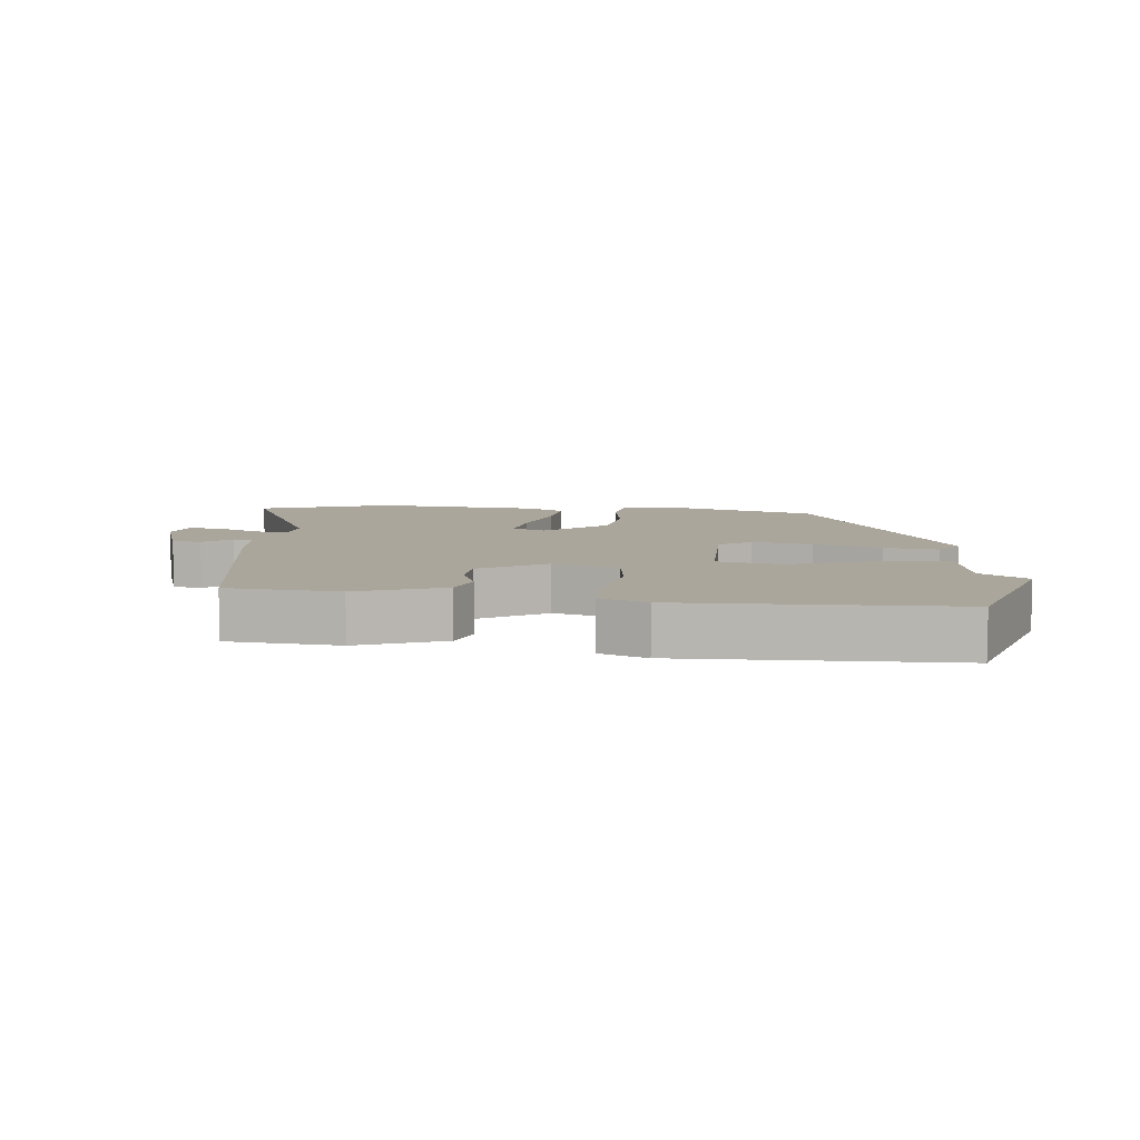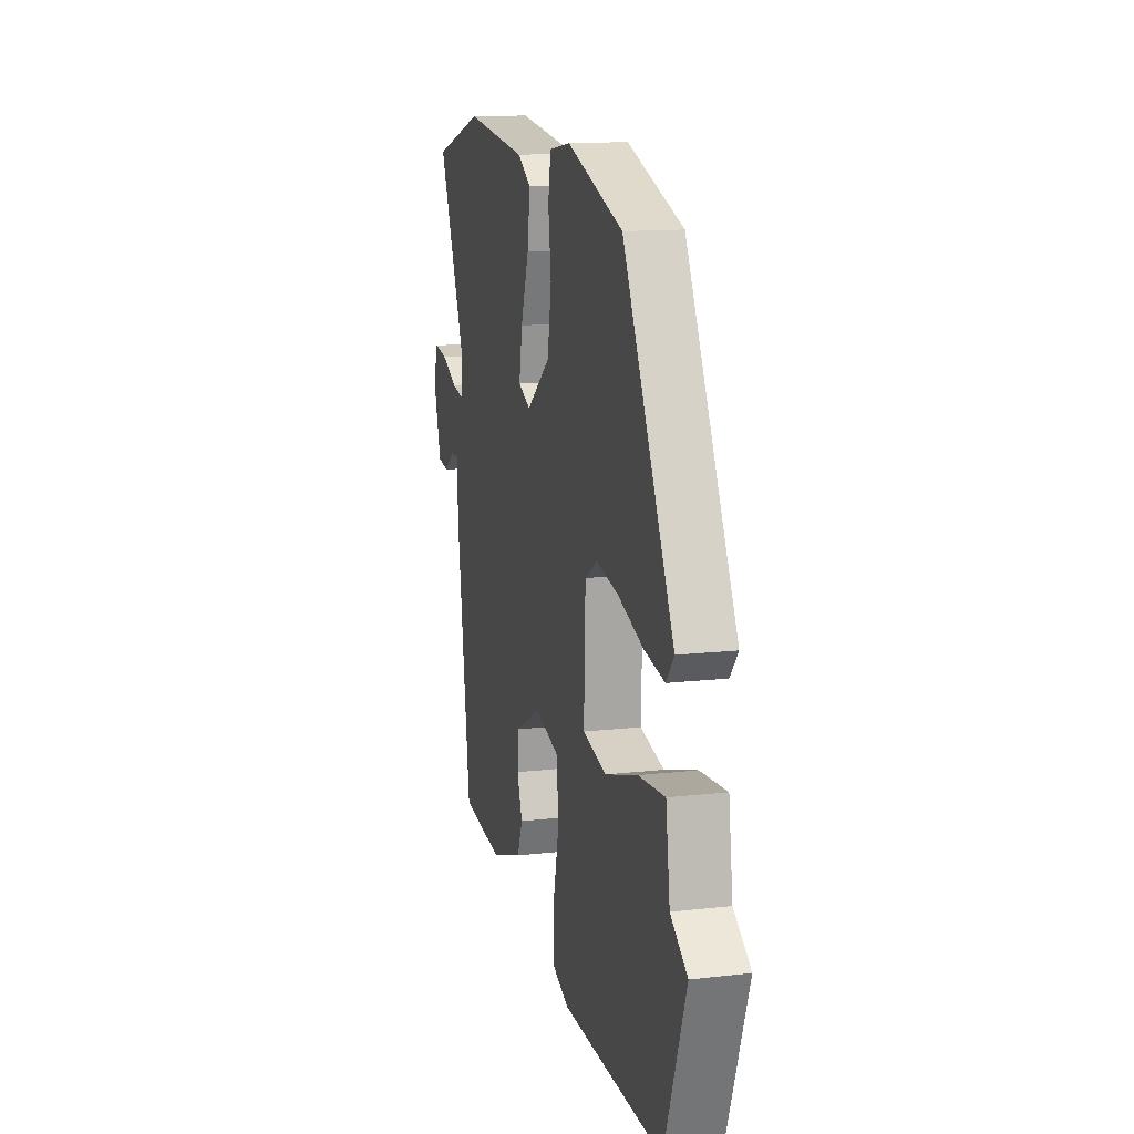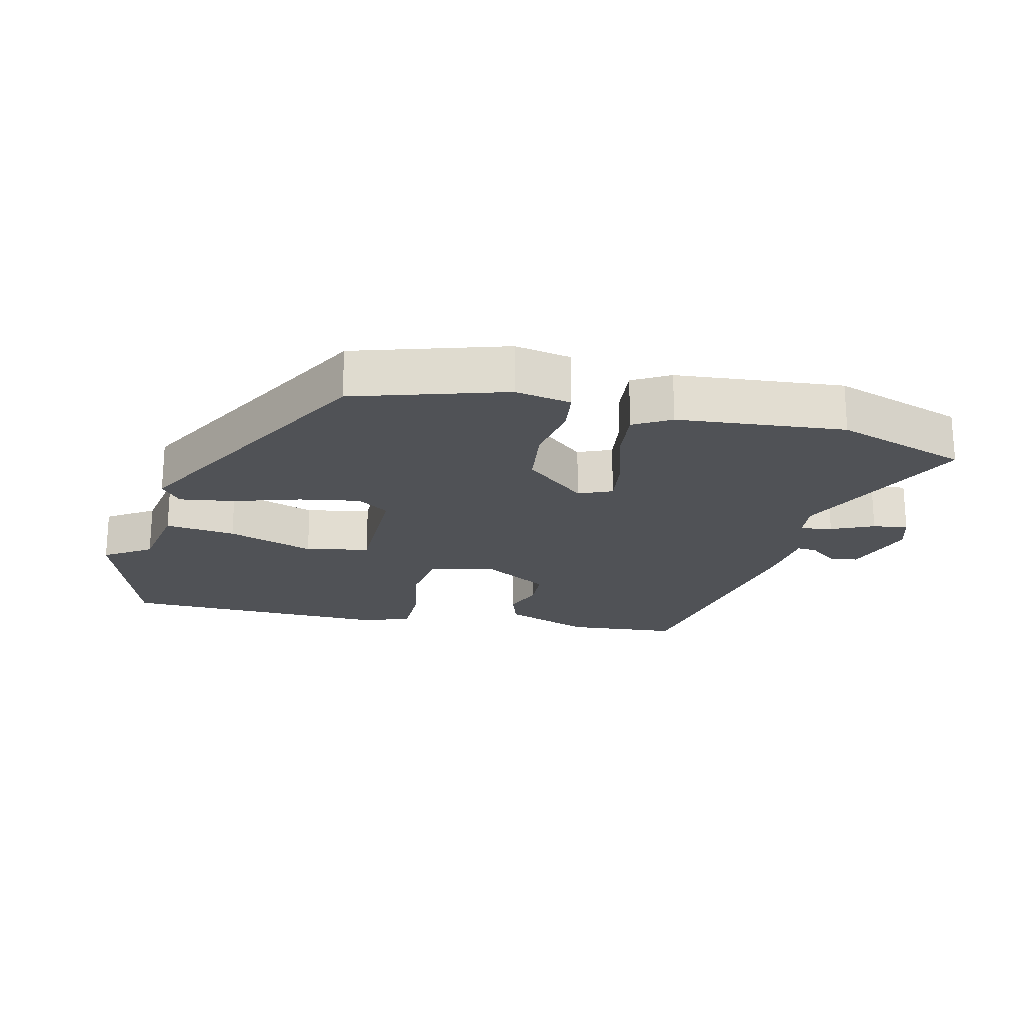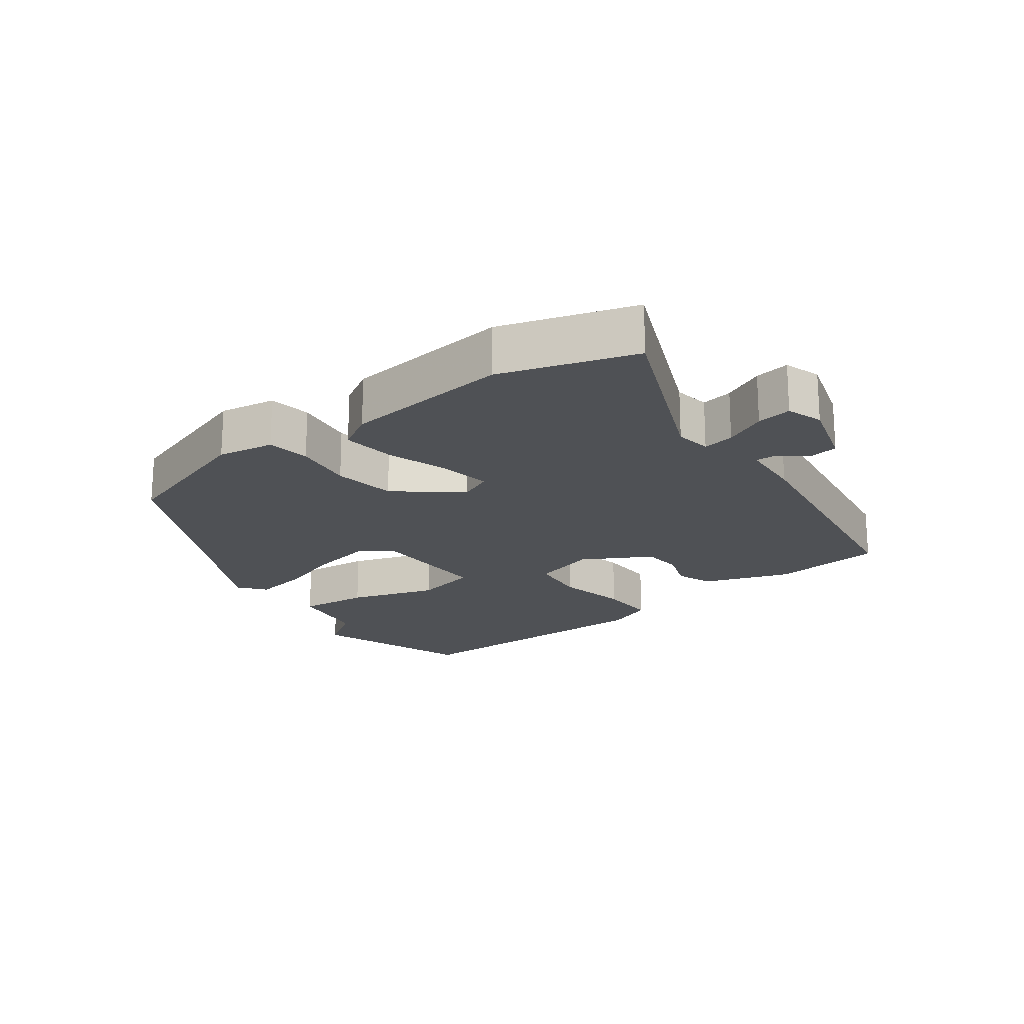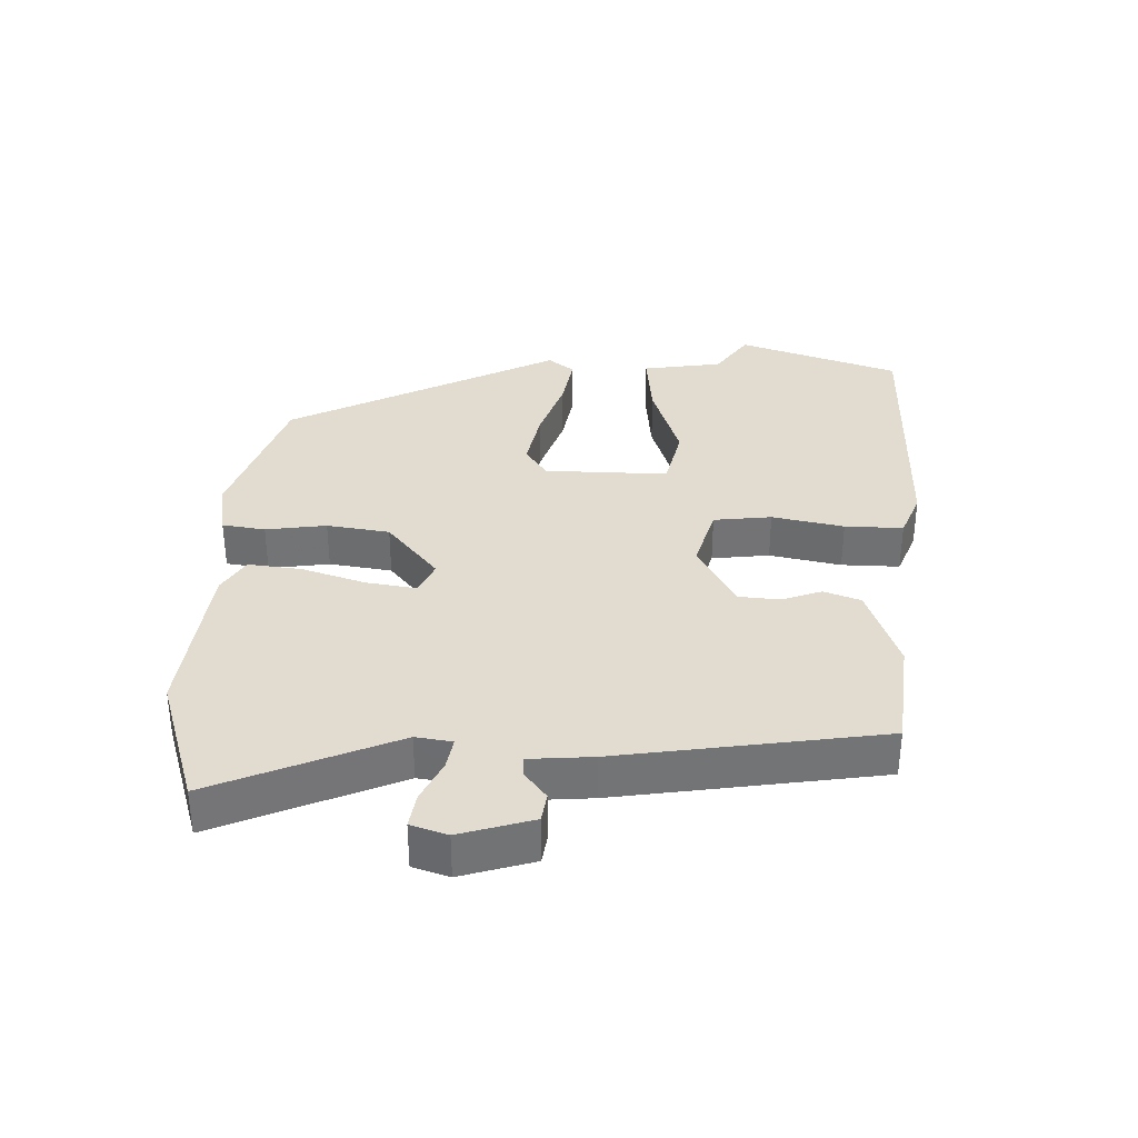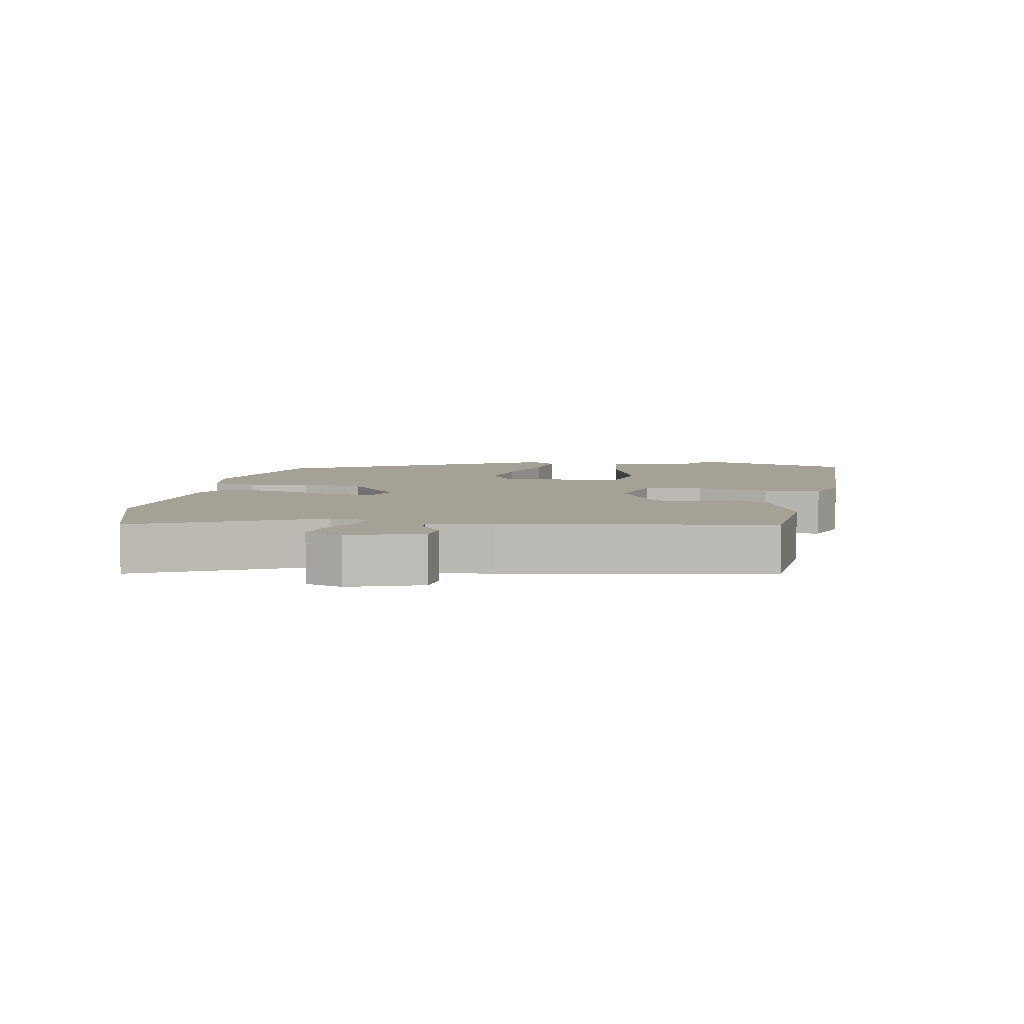
<metadata>
{"format":"obj","ext":"obj","renderer":"f3d","projection":"perspective","resolution":1024,"background":"white","views":[{"elev":8.0,"azim":-176.2,"up":"+Y"},{"elev":13.4,"azim":-104.6,"up":"+Z"},{"elev":-21.0,"azim":-15.4,"up":"+Y"},{"elev":-19.7,"azim":35.9,"up":"+Y"},{"elev":34.4,"azim":90.9,"up":"+Y"},{"elev":6.2,"azim":98.4,"up":"+Y"}]}
</metadata>
<code>
v 0.419 0.07 0.524
v 0.622 0.07 0.463
v 0.508 0.07 0.186
v 0.517 0.07 0.131
v 0.565 0.07 0.14
v 0.628 0.07 0.171
v 0.681 0.07 0.18
v 0.7 0.07 0.125
v 0.668 0.07 0.014
v 0.624 0.07 0.007
v 0.581 0.07 0.039
v 0.551 0.07 0.04
v 0.545 0.07 -0.057
v 0.49 0.07 -0.456
v 0.321 0.07 -0.477
v 0.188 0.07 -0.432
v 0.167 0.07 -0.377
v 0.188 0.07 -0.316
v 0.182 0.07 -0.255
v 0.078 0.07 -0.199
v -0.019 0.07 -0.228
v -0.028 0.07 -0.316
v -0.004 0.07 -0.424
v -0.001 0.07 -0.512
v -0.071 0.07 -0.541
v -0.483 0.07 -0.547
v -0.571 0.07 -0.304
v -0.502 0.07 -0.255
v -0.485 0.07 -0.133
v -0.378 0.07 -0.142
v -0.245 0.07 -0.183
v -0.149 0.07 -0.16
v -0.155 0.07 0.028
v -0.205 0.07 0.06
v -0.296 0.07 0.041
v -0.397 0.07 0.006
v -0.479 0.07 -0.009
v -0.511 0.07 0.03
v -0.305 0.07 0.445
v -0.079 0.07 0.523
v 0.007 0.07 0.51
v 0.018 0.07 0.445
v 0.006 0.07 0.353
v 0.022 0.07 0.258
v 0.118 0.07 0.182
v 0.168 0.07 0.205
v 0.155 0.07 0.281
v 0.122 0.07 0.377
v 0.111 0.07 0.458
v 0.166 0.07 0.492
v 0.419 0 0.524
v 0.622 0 0.463
v 0.508 0 0.186
v 0.517 0 0.131
v 0.565 0 0.14
v 0.628 0 0.171
v 0.681 0 0.18
v 0.7 0 0.125
v 0.668 0 0.014
v 0.624 0 0.007
v 0.581 0 0.039
v 0.551 0 0.04
v 0.545 0 -0.057
v 0.49 0 -0.456
v 0.321 0 -0.477
v 0.188 0 -0.432
v 0.167 0 -0.377
v 0.188 0 -0.316
v 0.182 0 -0.255
v 0.078 0 -0.199
v -0.019 0 -0.228
v -0.028 0 -0.316
v -0.004 0 -0.424
v -0.001 0 -0.512
v -0.071 0 -0.541
v -0.483 0 -0.547
v -0.571 0 -0.304
v -0.502 0 -0.255
v -0.485 0 -0.133
v -0.378 0 -0.142
v -0.245 0 -0.183
v -0.149 0 -0.16
v -0.155 0 0.028
v -0.205 0 0.06
v -0.296 0 0.041
v -0.397 0 0.006
v -0.479 0 -0.009
v -0.511 0 0.03
v -0.305 0 0.445
v -0.079 0 0.523
v 0.007 0 0.51
v 0.018 0 0.445
v 0.006 0 0.353
v 0.022 0 0.258
v 0.118 0 0.182
v 0.168 0 0.205
v 0.155 0 0.281
v 0.122 0 0.377
v 0.111 0 0.458
v 0.166 0 0.492
f 47 48 49 50
f 46 47 50 1
f 40 41 42 43
f 40 43 44
f 39 40 44
f 38 39 44 45
f 35 36 37 38
f 34 35 38 45
f 28 29 30 31
f 28 31 32
f 27 28 32
f 26 27 32
f 25 26 32
f 22 23 24 25
f 21 22 25 32
f 20 21 32 33
f 15 16 17 18
f 15 18 19
f 12 13 14 15
f 12 15 19
f 8 9 10 11
f 8 11 12
f 5 6 7 8
f 4 5 8 12
f 46 1 2 3
f 45 46 3 4
f 33 34 45 4
f 19 20 33
f 4 12 19 33
f 100 99 98 97
f 51 100 97 96
f 93 92 91 90
f 94 93 90
f 94 90 89
f 95 94 89 88
f 88 87 86 85
f 95 88 85 84
f 81 80 79 78
f 82 81 78
f 82 78 77
f 82 77 76
f 82 76 75
f 75 74 73 72
f 82 75 72 71
f 83 82 71 70
f 68 67 66 65
f 69 68 65
f 65 64 63 62
f 69 65 62
f 61 60 59 58
f 62 61 58
f 58 57 56 55
f 62 58 55 54
f 53 52 51 96
f 54 53 96 95
f 54 95 84 83
f 83 70 69
f 83 69 62 54
f 1 51 52 2
f 2 52 53 3
f 3 53 54 4
f 4 54 55 5
f 5 55 56 6
f 6 56 57 7
f 7 57 58 8
f 8 58 59 9
f 9 59 60 10
f 10 60 61 11
f 11 61 62 12
f 12 62 63 13
f 13 63 64 14
f 14 64 65 15
f 15 65 66 16
f 16 66 67 17
f 17 67 68 18
f 18 68 69 19
f 19 69 70 20
f 20 70 71 21
f 21 71 72 22
f 22 72 73 23
f 23 73 74 24
f 24 74 75 25
f 25 75 76 26
f 26 76 77 27
f 27 77 78 28
f 28 78 79 29
f 29 79 80 30
f 30 80 81 31
f 31 81 82 32
f 32 82 83 33
f 33 83 84 34
f 34 84 85 35
f 35 85 86 36
f 36 86 87 37
f 37 87 88 38
f 38 88 89 39
f 39 89 90 40
f 40 90 91 41
f 41 91 92 42
f 42 92 93 43
f 43 93 94 44
f 44 94 95 45
f 45 95 96 46
f 46 96 97 47
f 47 97 98 48
f 48 98 99 49
f 49 99 100 50
f 50 100 51 1

</code>
